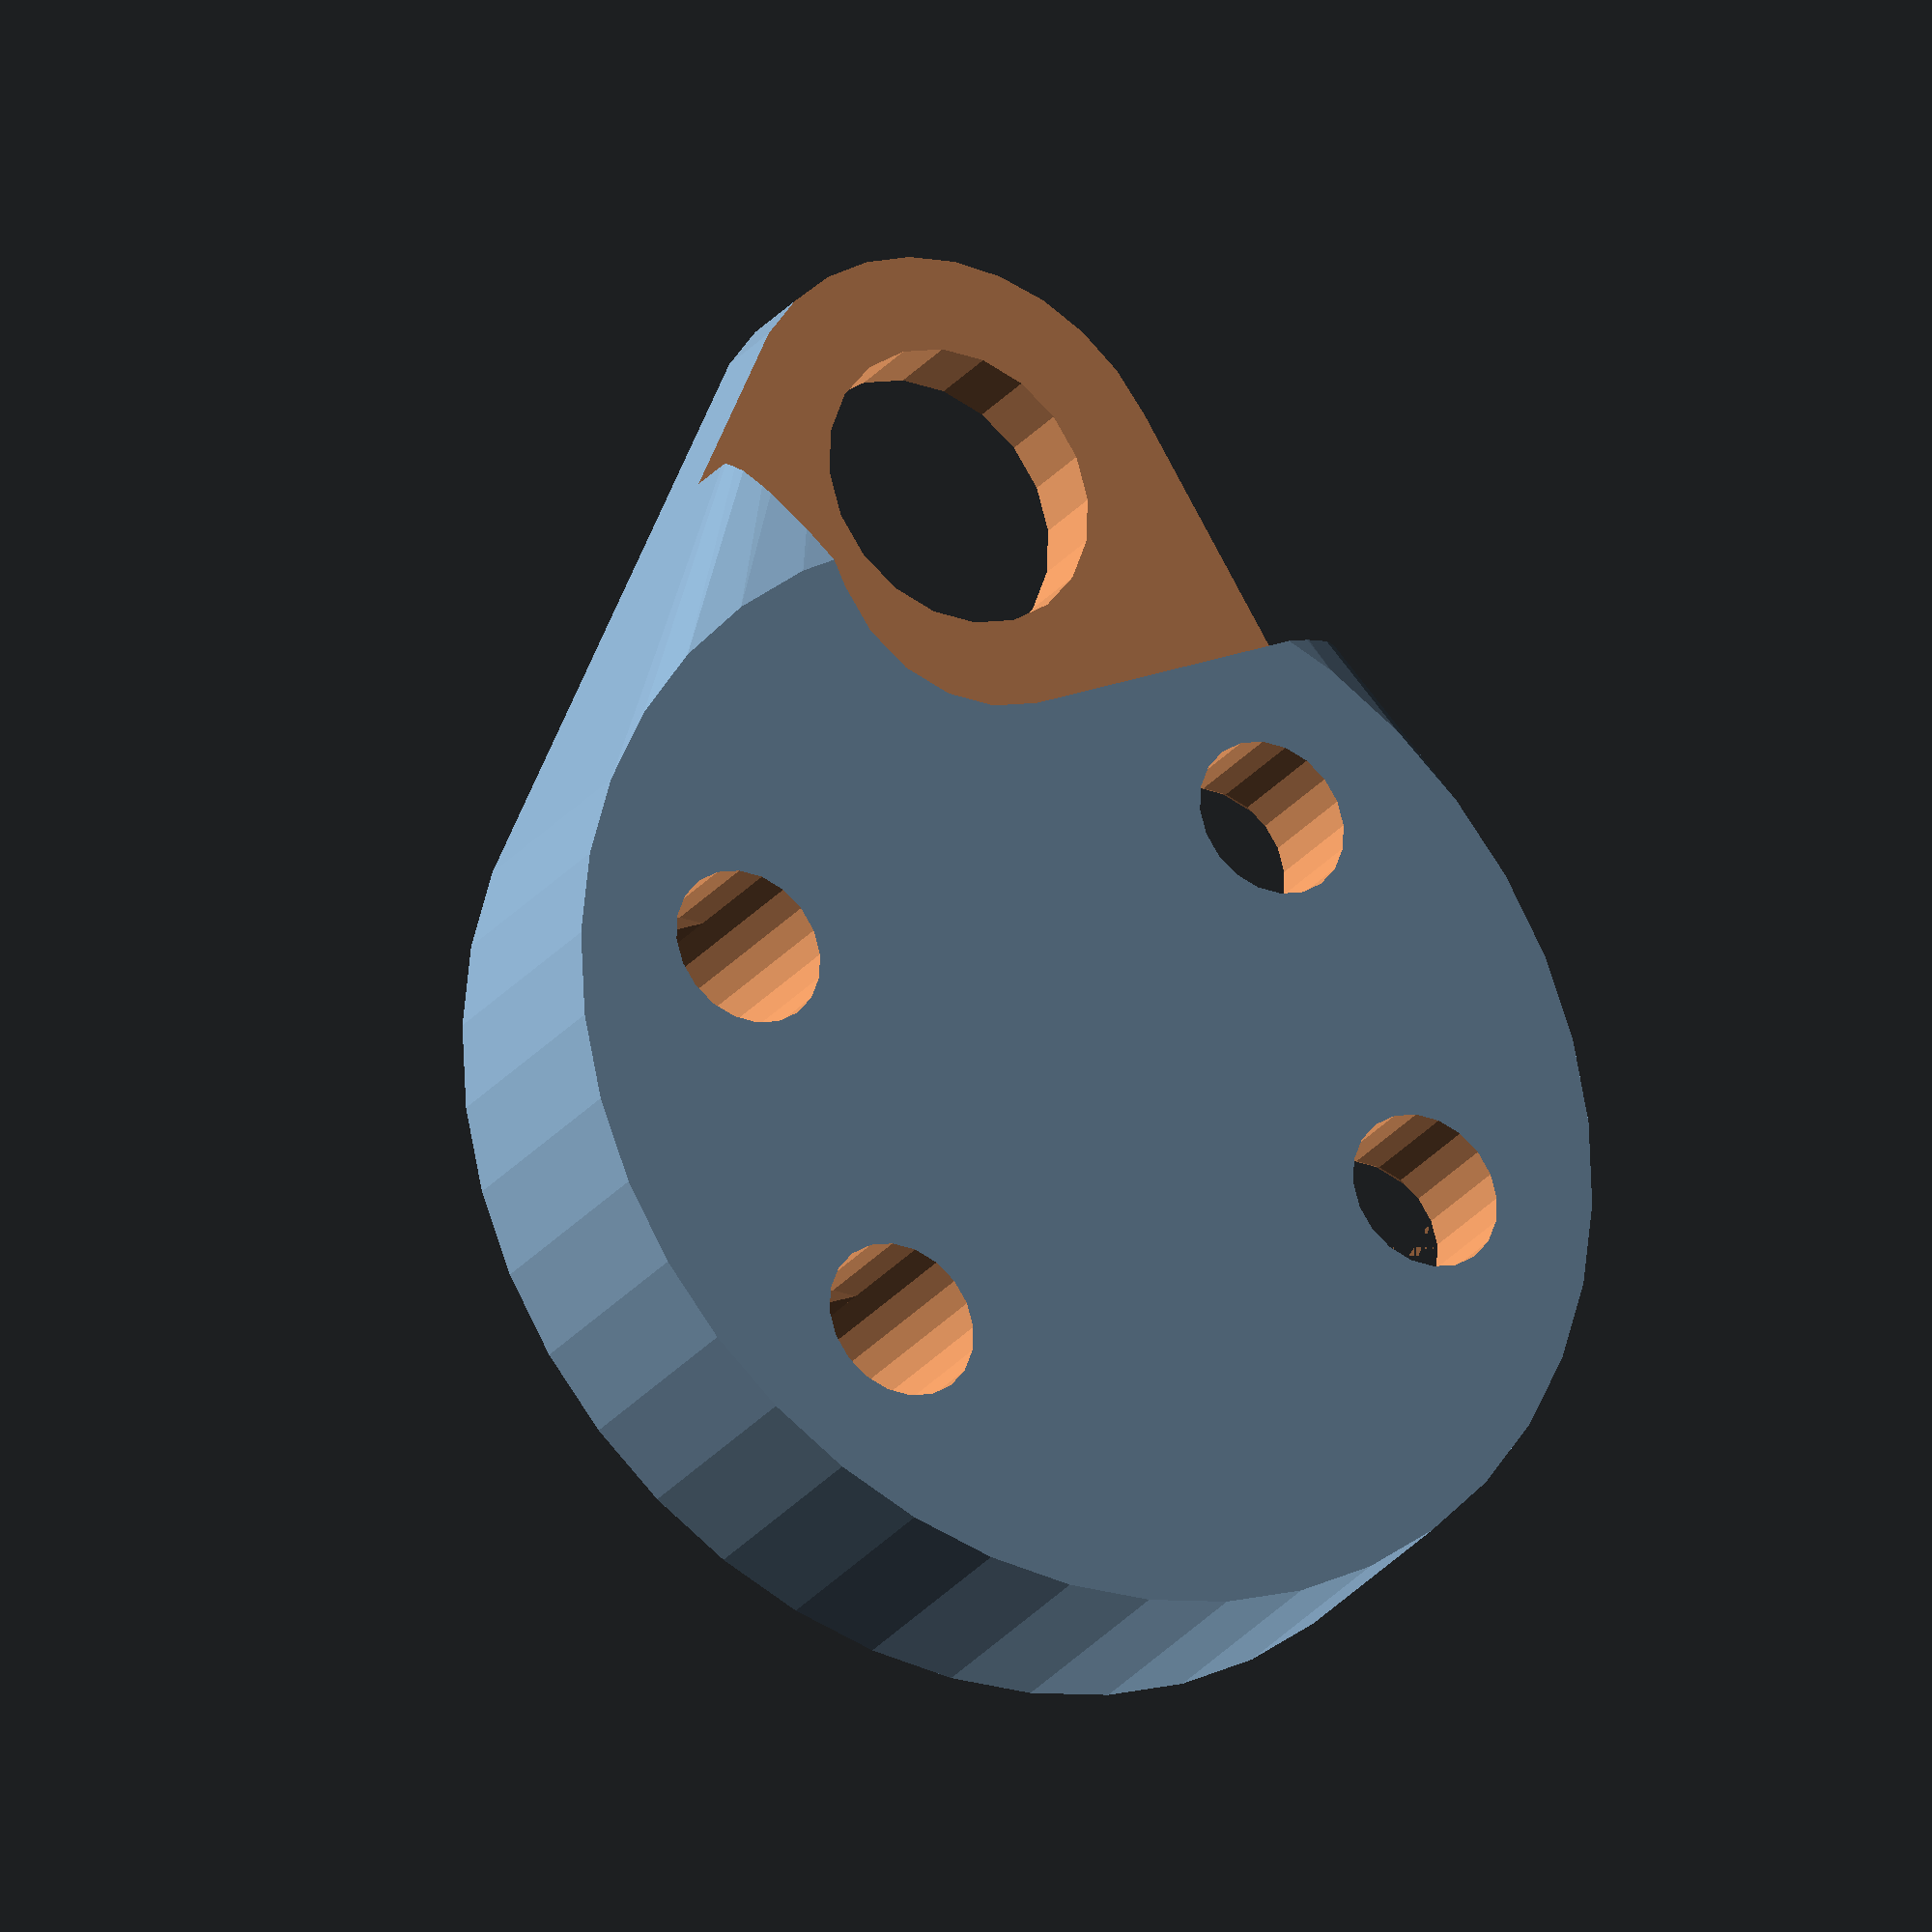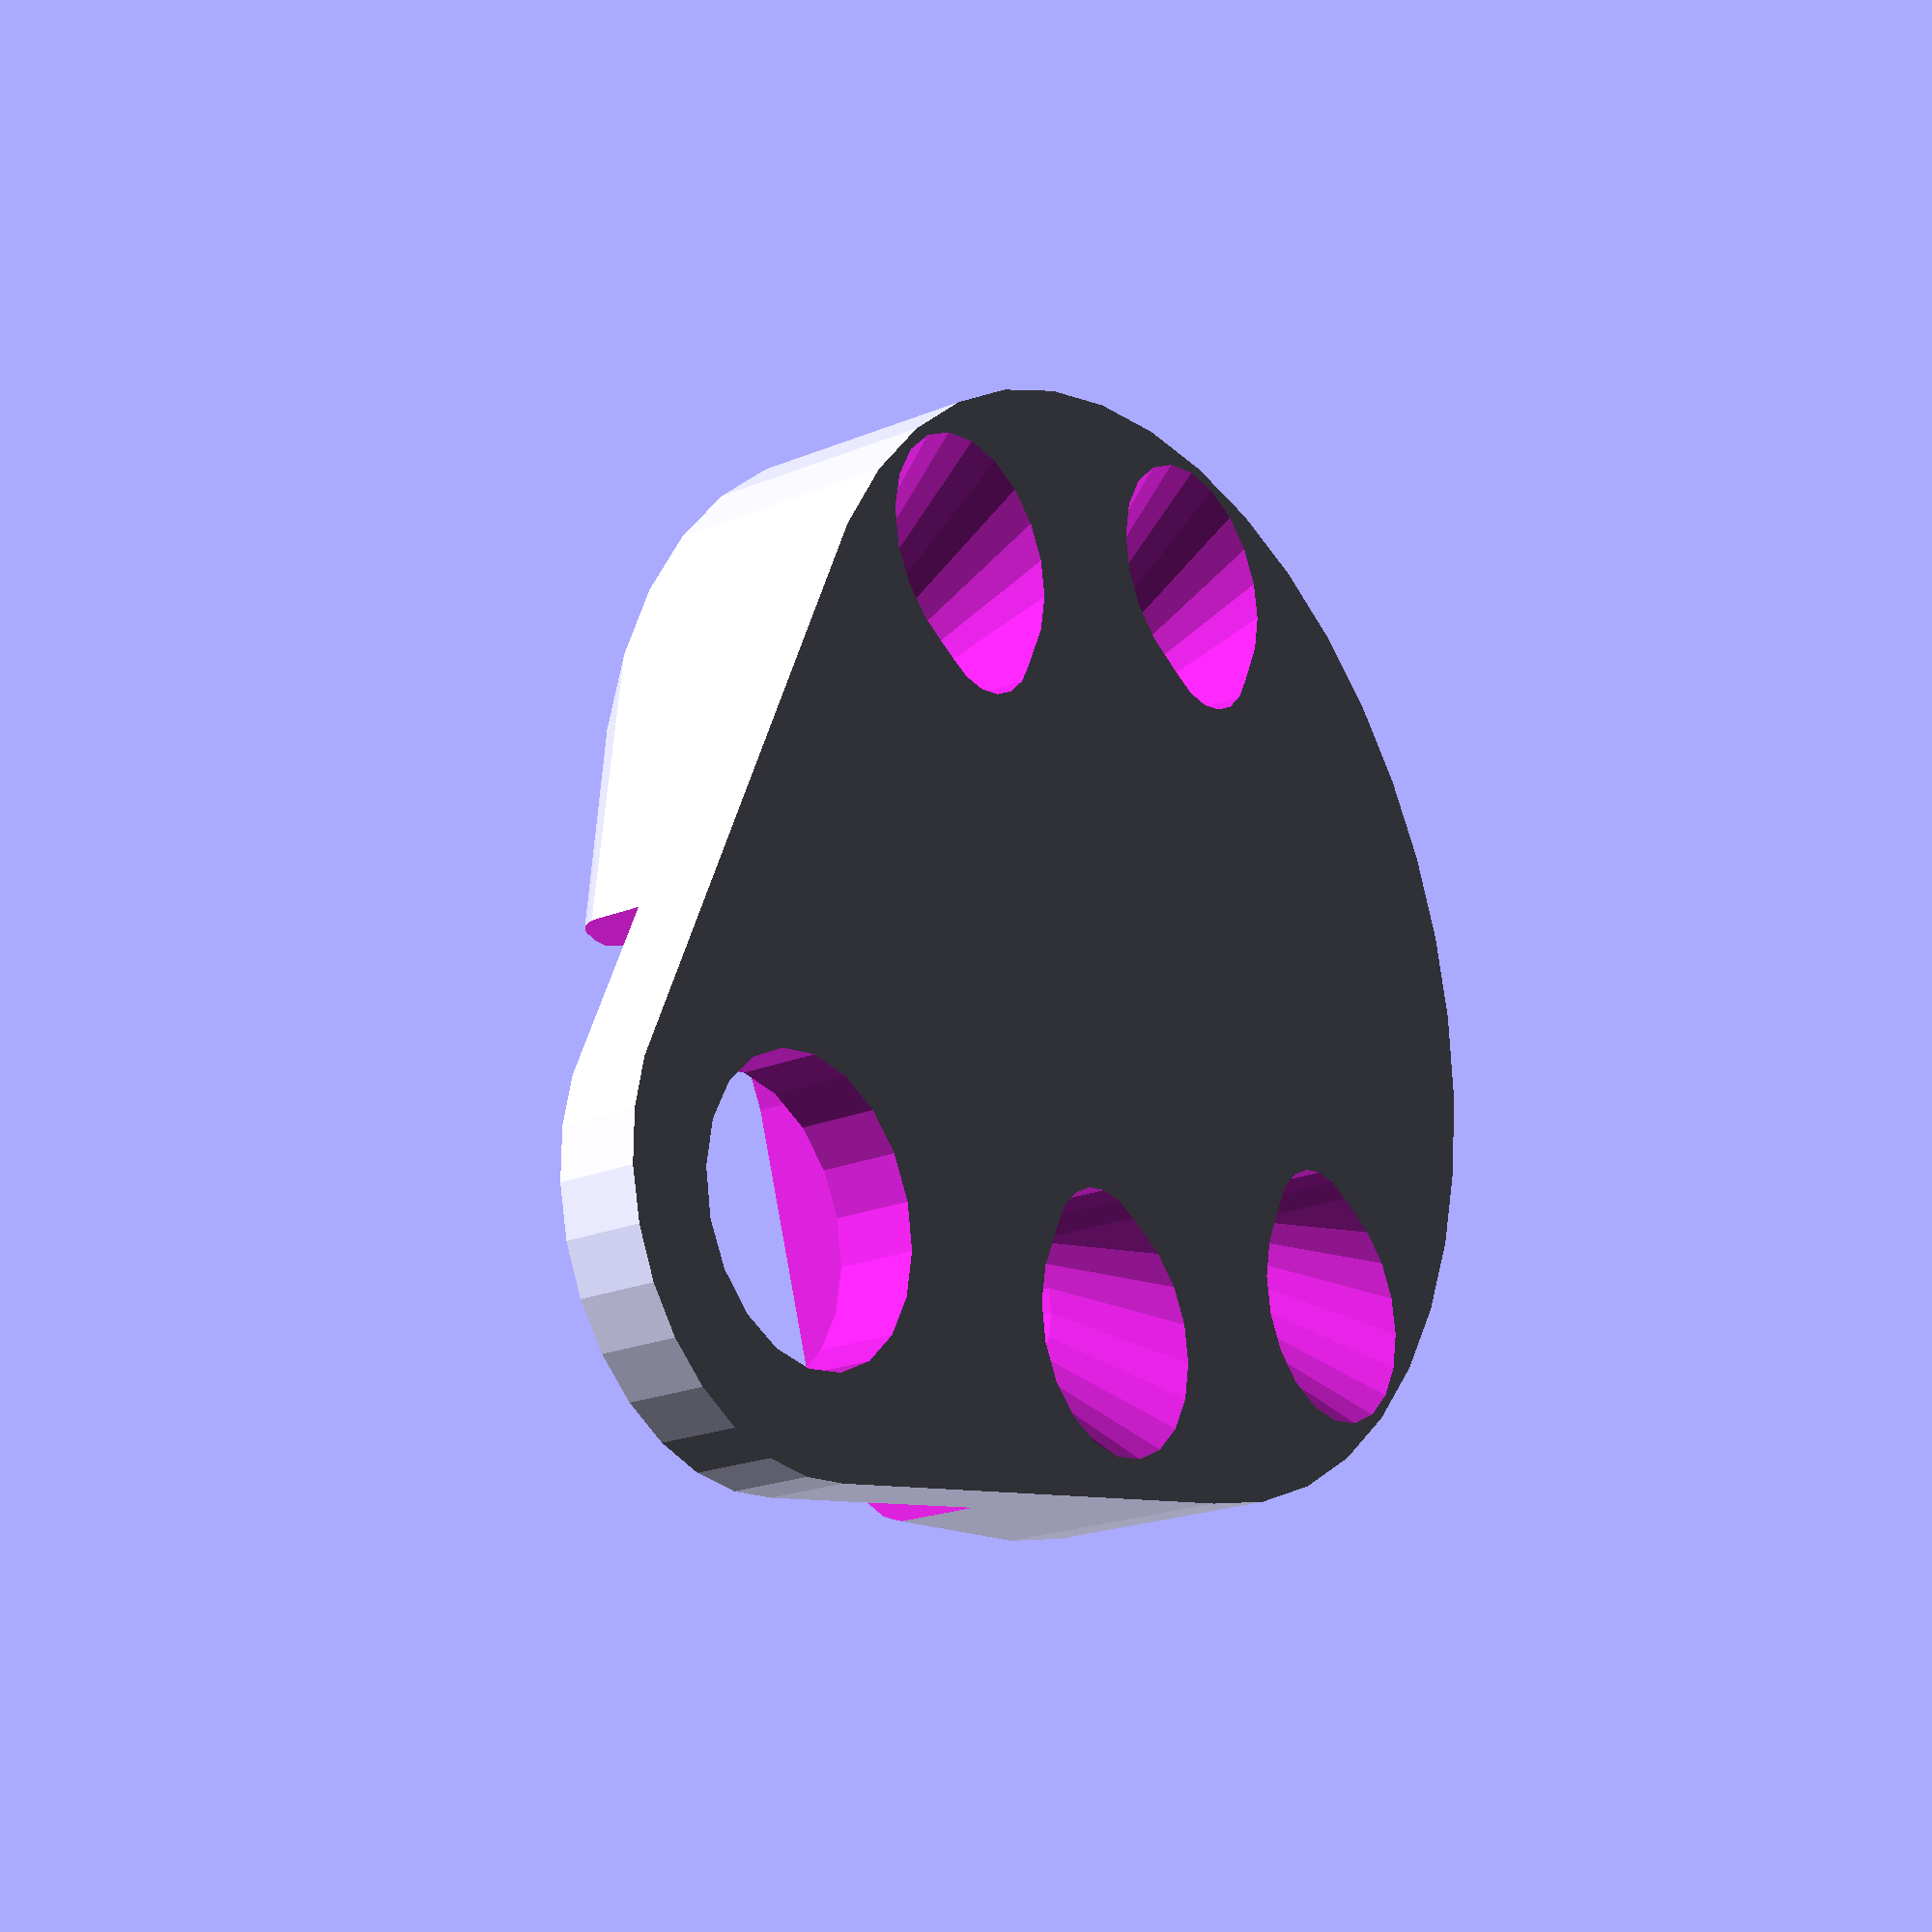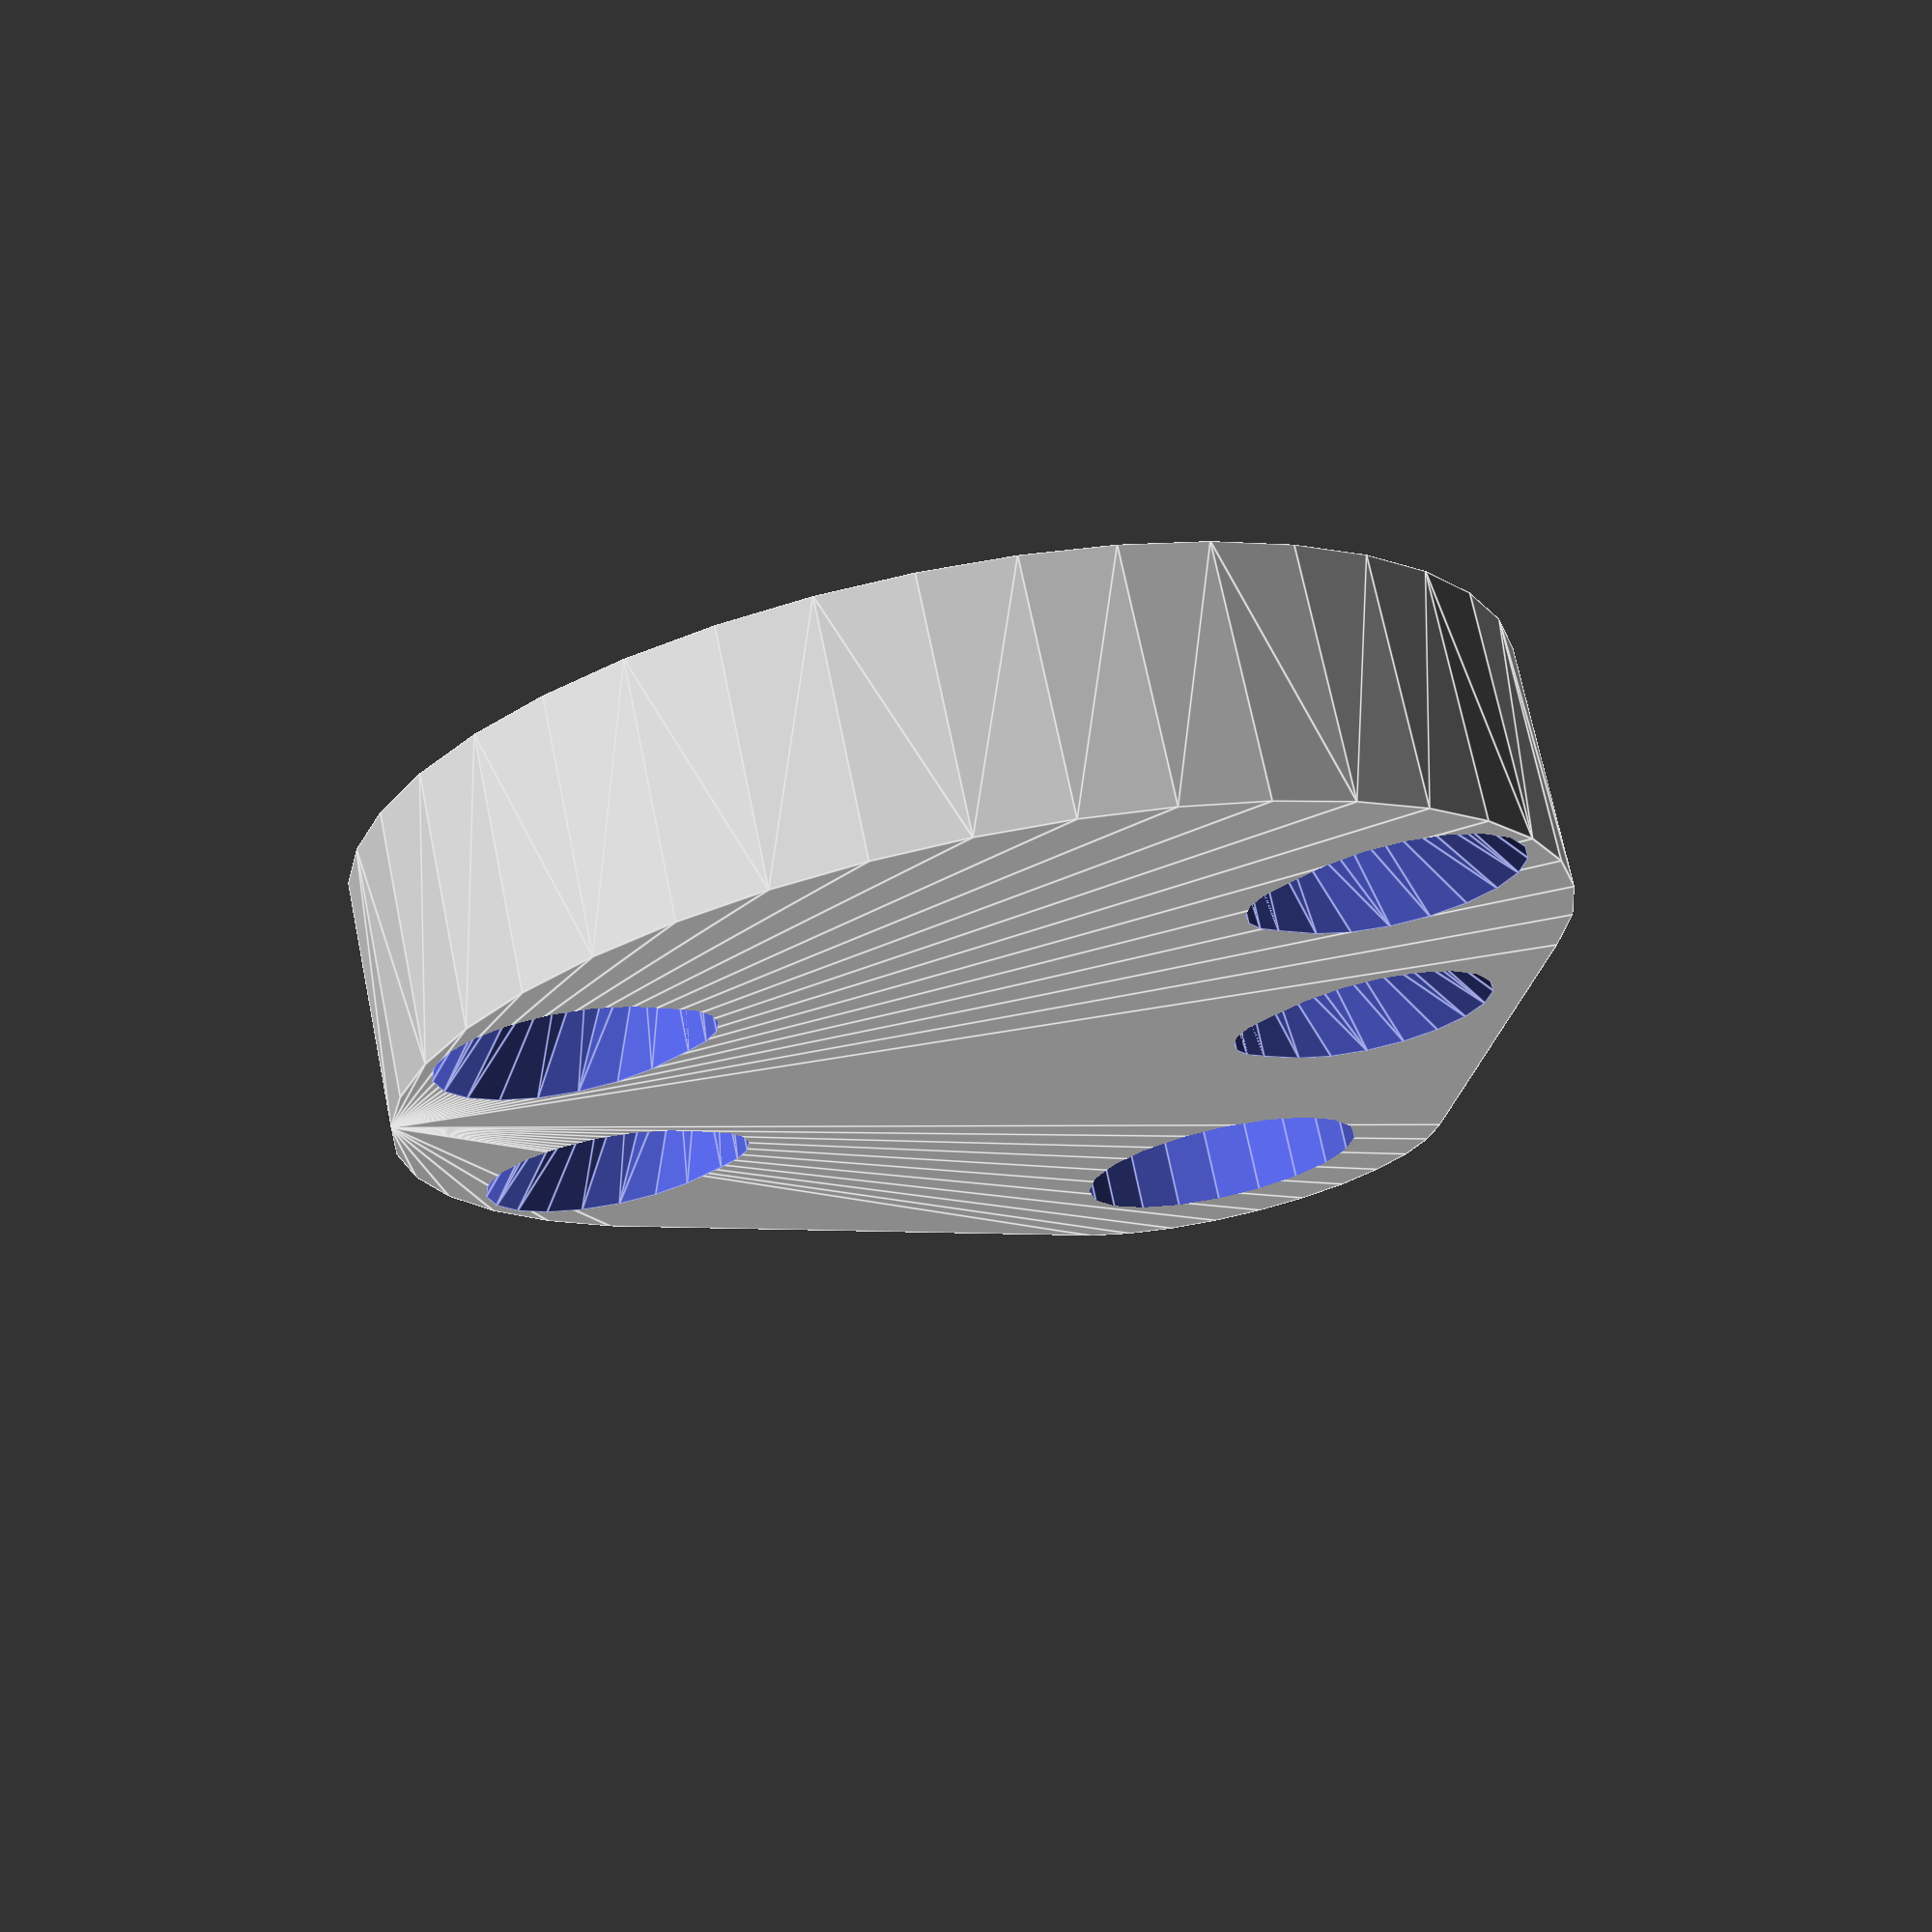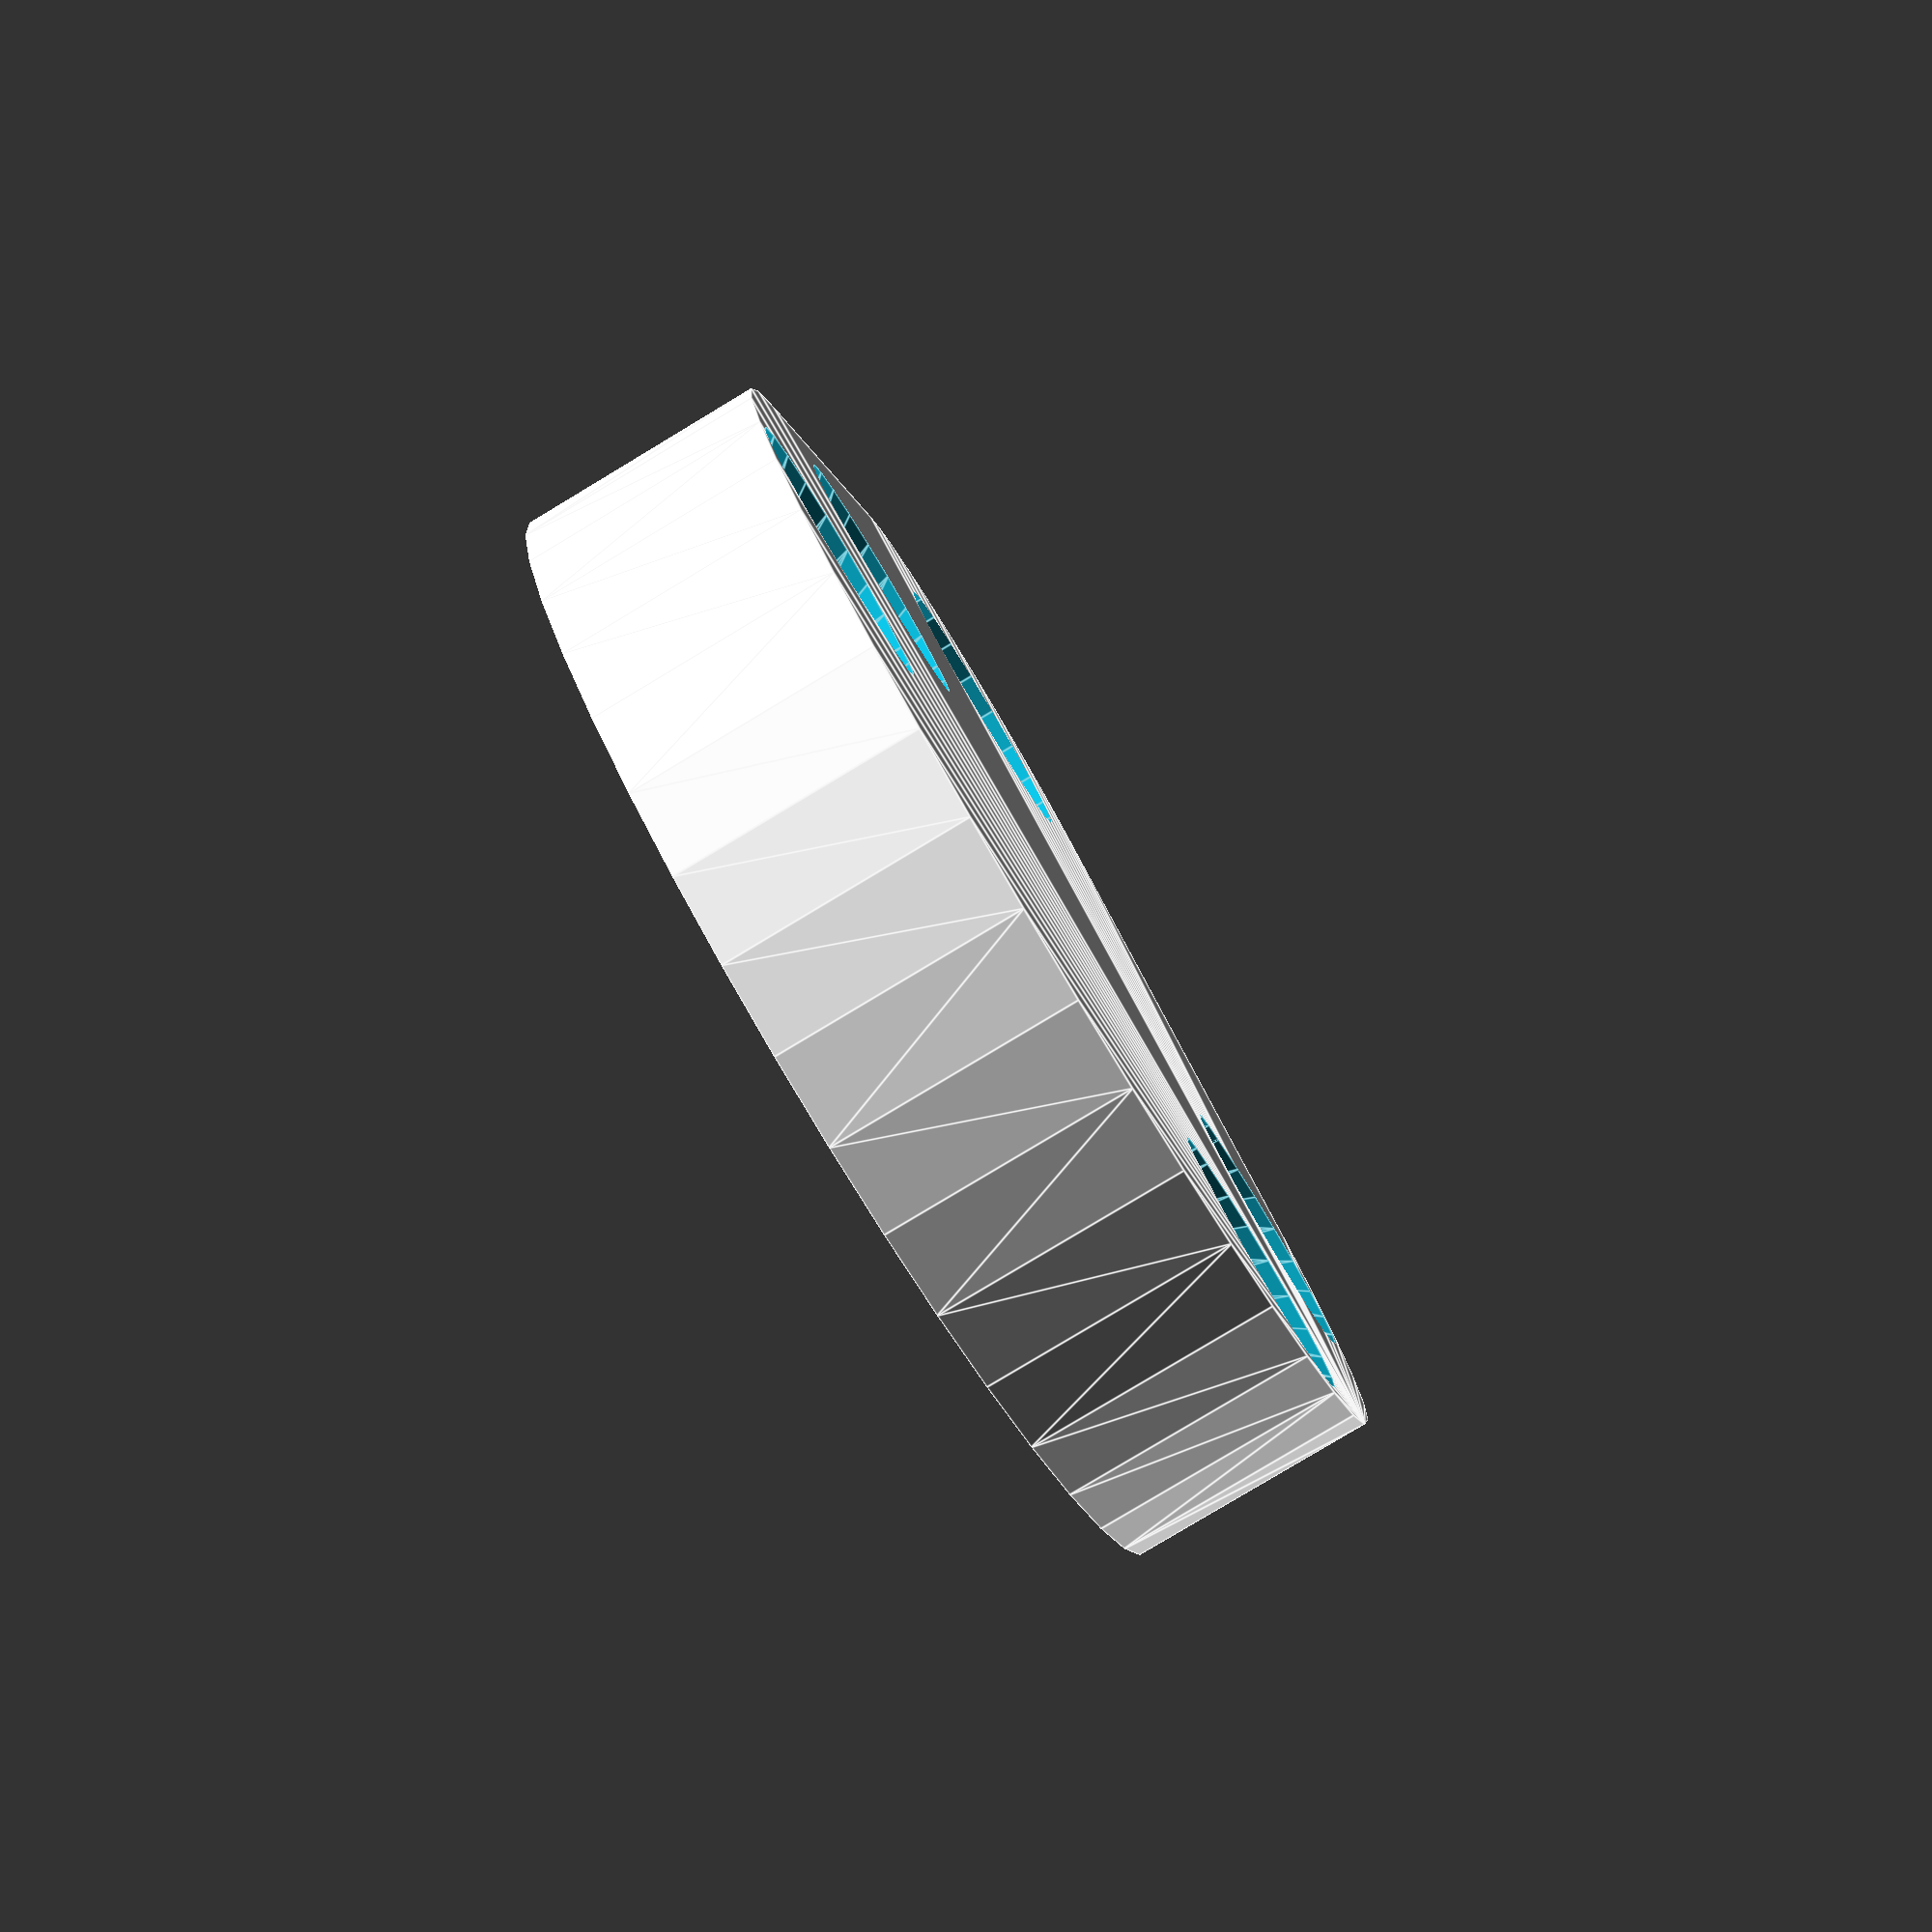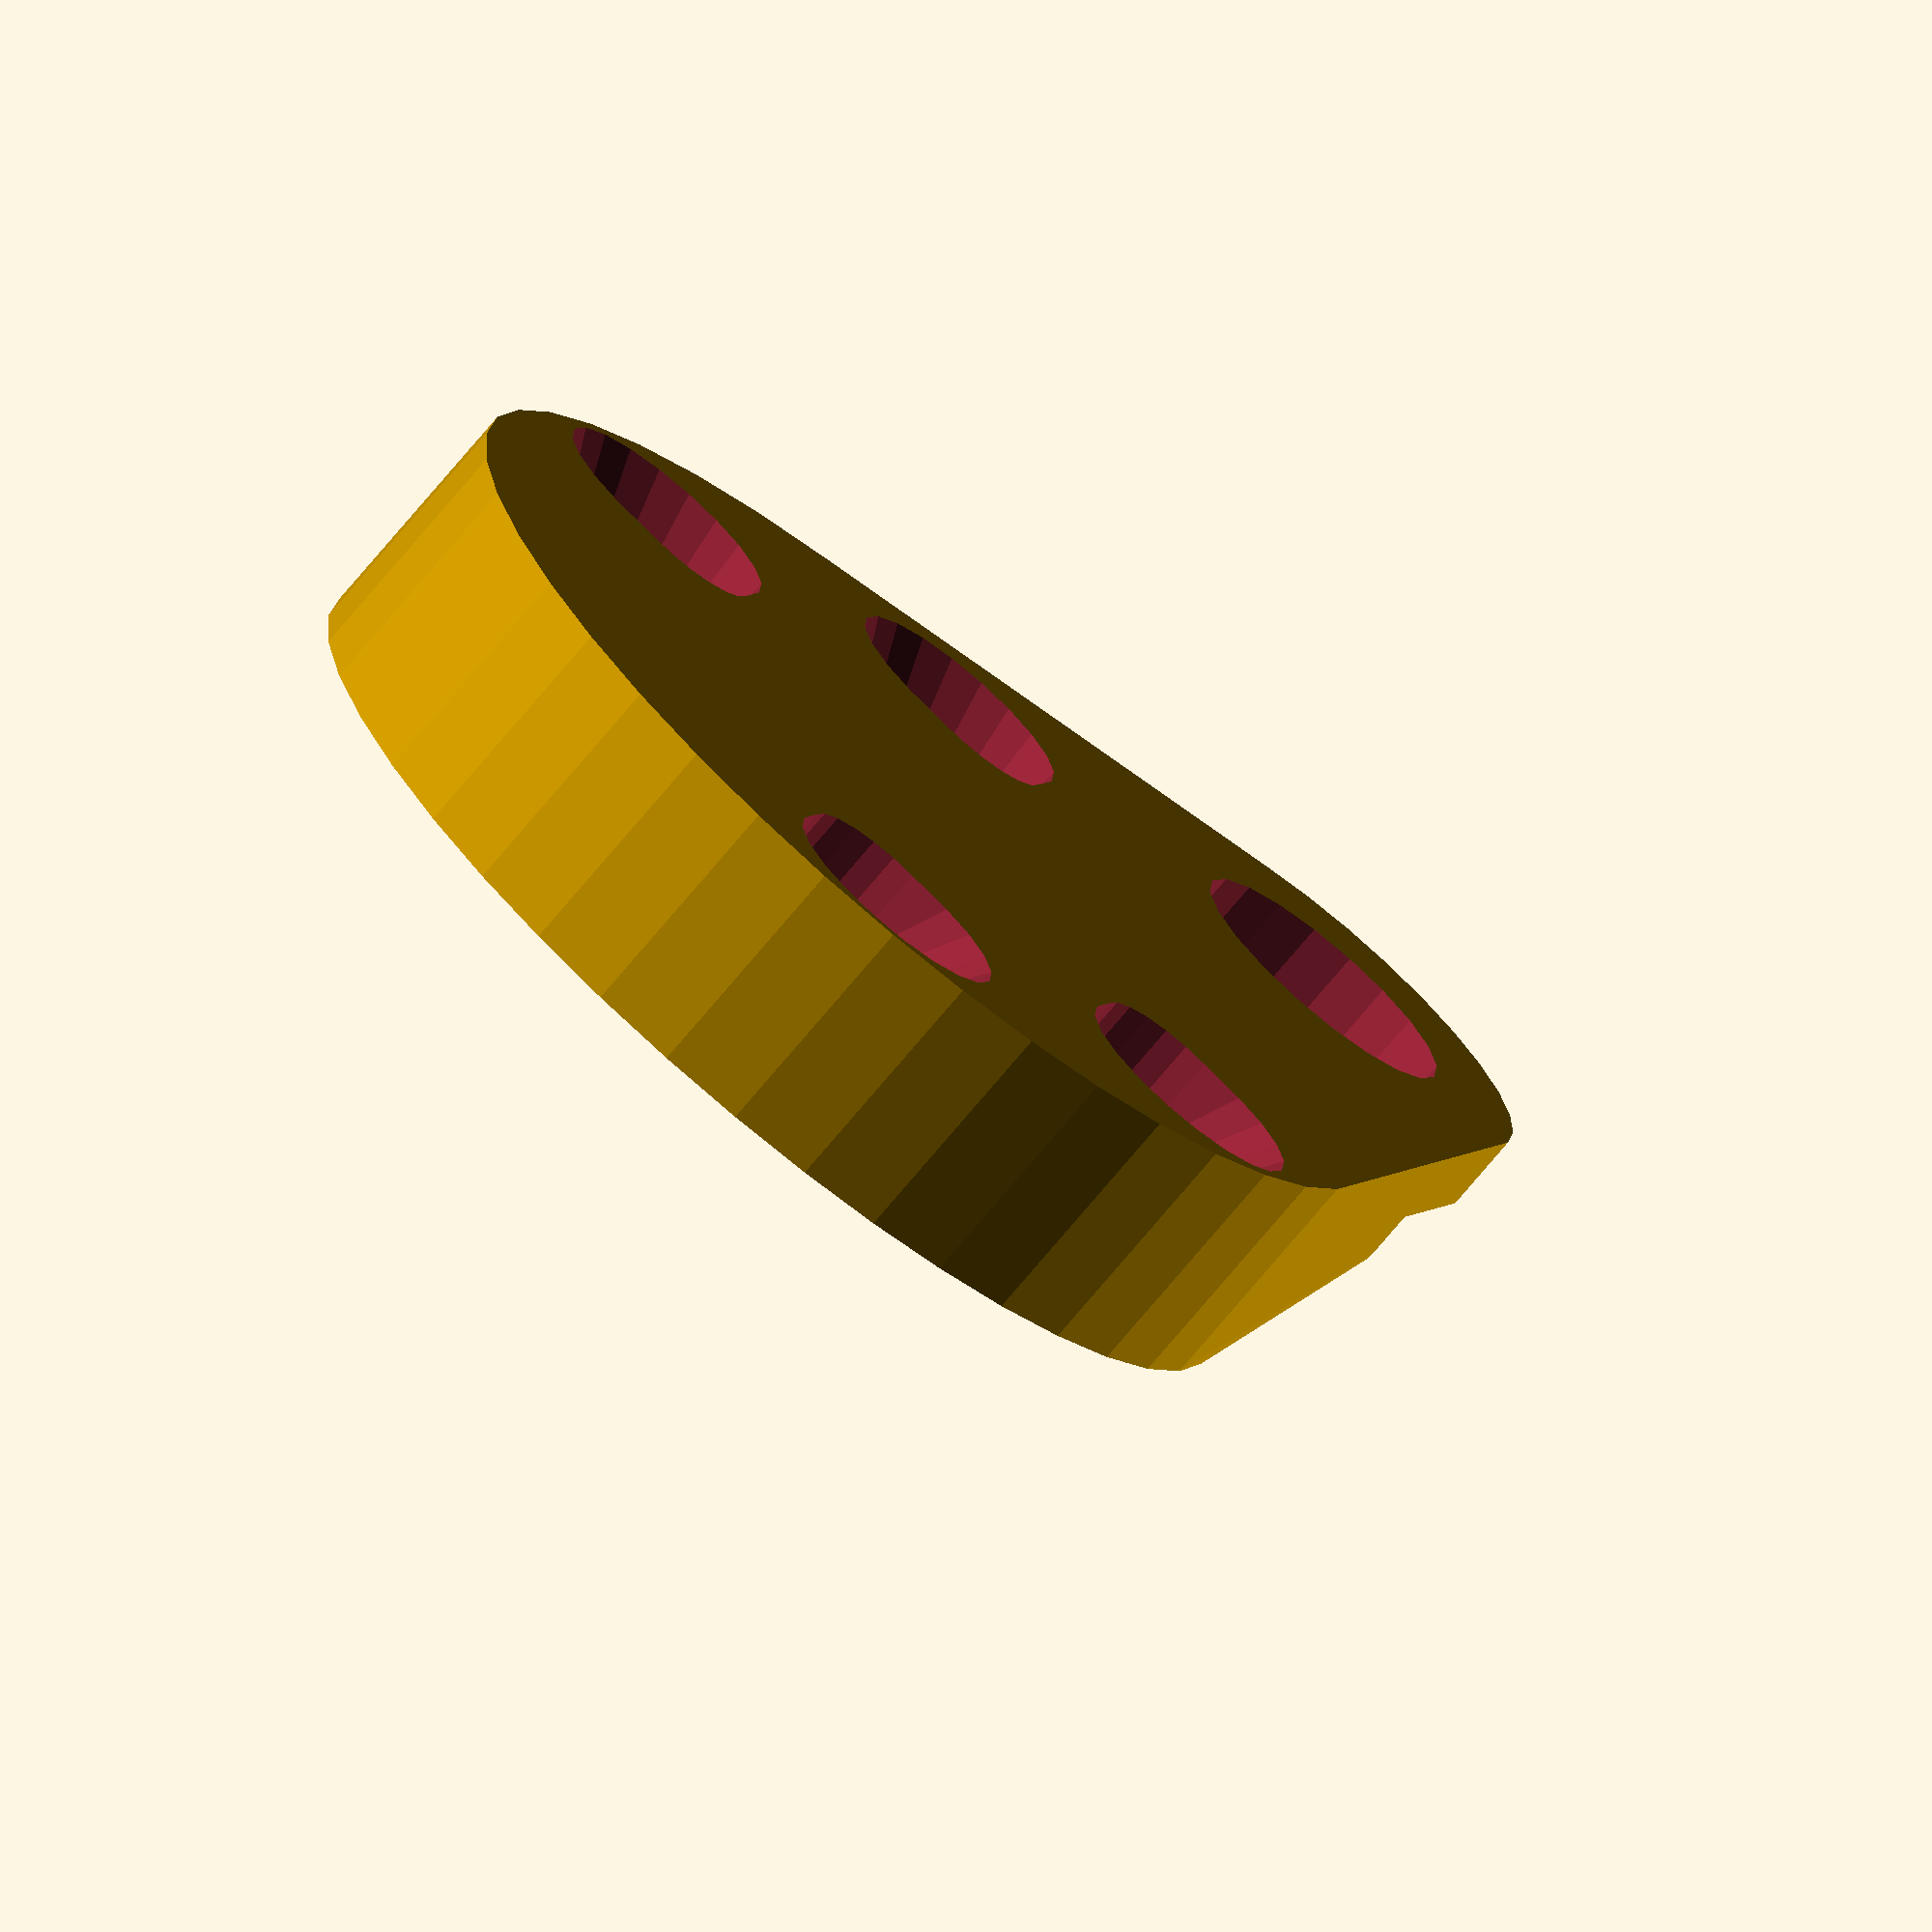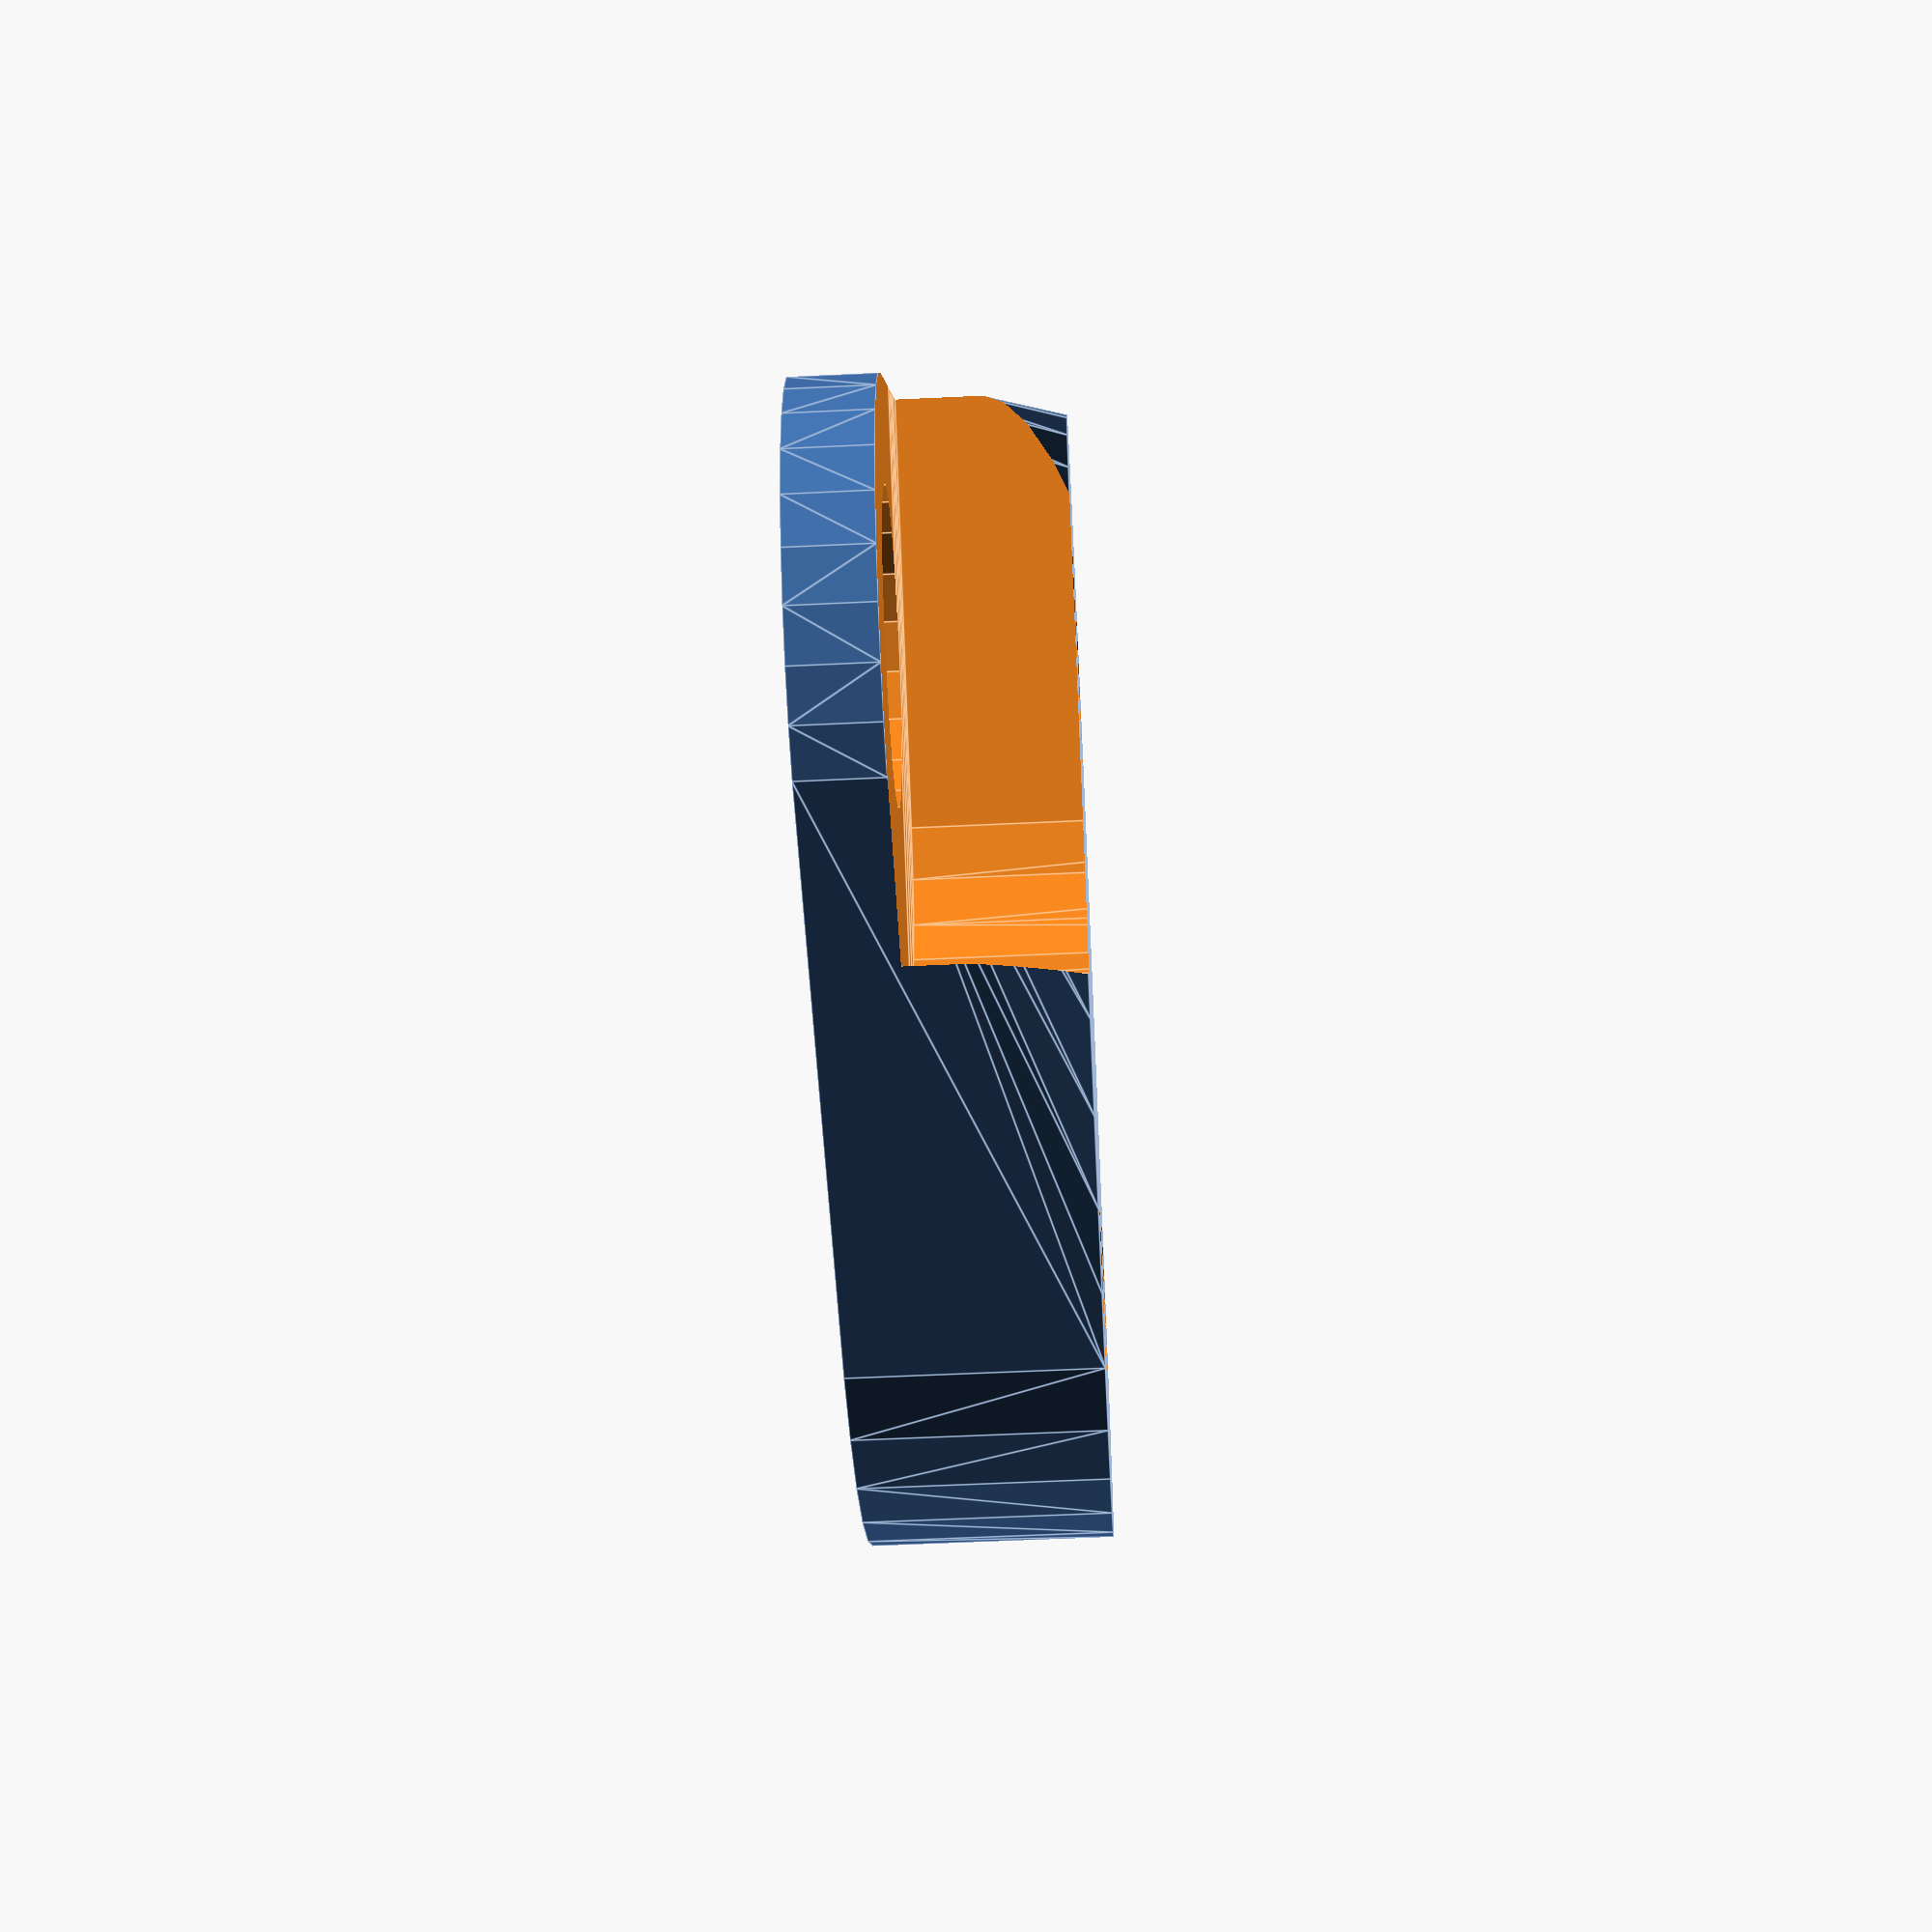
<openscad>
OFFSET = [8, 3, 0];

$fn=20;

module button_bracket () {
    difference () {
        hull () {
            cylinder (1, r=3, $fn=30);
            translate (OFFSET) cylinder (3, r=7, $fn=40);
        }
        translate ([0, 0, -1]) cylinder (10, r=1.8);
        hull () for (y=[0, -1]) for (x=[0, -1]) {
            translate ([x*10+1.4, y*10+1.6, 1]) cylinder (10, r=2);
        }
        for (x=[-1, 1]) for (y=[-1, 1]) translate (OFFSET+[x*5/2, y*8/2, -0.001]) {
            cylinder (10, r=1);
            hull () {
                cylinder (1.5, r=1);
                translate ([0, y*.75, 0]) cylinder (1.25, r1=1.5, r2=0);
            }
        }
    }
}

scale ([1,-1,1]) button_bracket();

</openscad>
<views>
elev=205.5 azim=244.9 roll=208.7 proj=o view=solid
elev=21.0 azim=197.5 roll=126.7 proj=p view=wireframe
elev=287.9 azim=271.5 roll=168.4 proj=p view=edges
elev=81.5 azim=81.4 roll=121.0 proj=p view=edges
elev=253.5 azim=202.5 roll=39.8 proj=o view=wireframe
elev=55.4 azim=309.8 roll=272.9 proj=p view=edges
</views>
